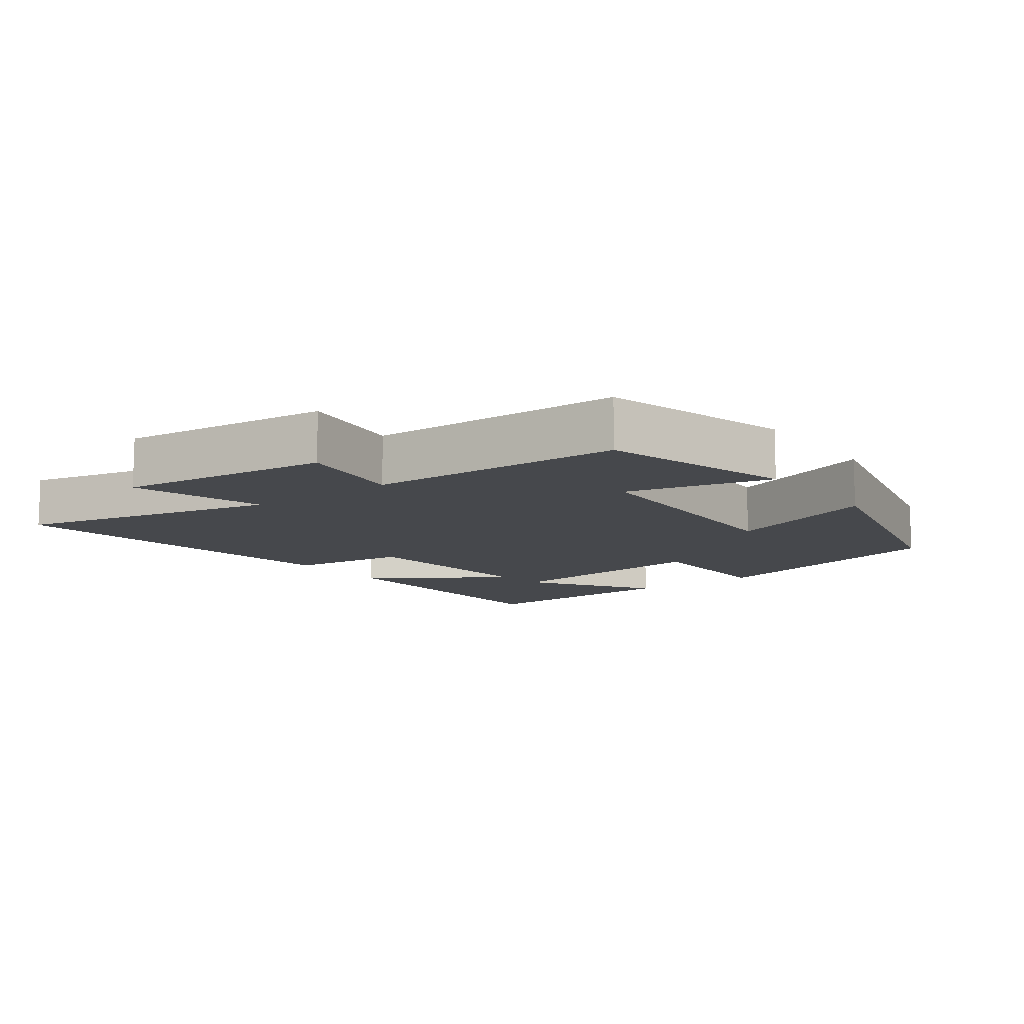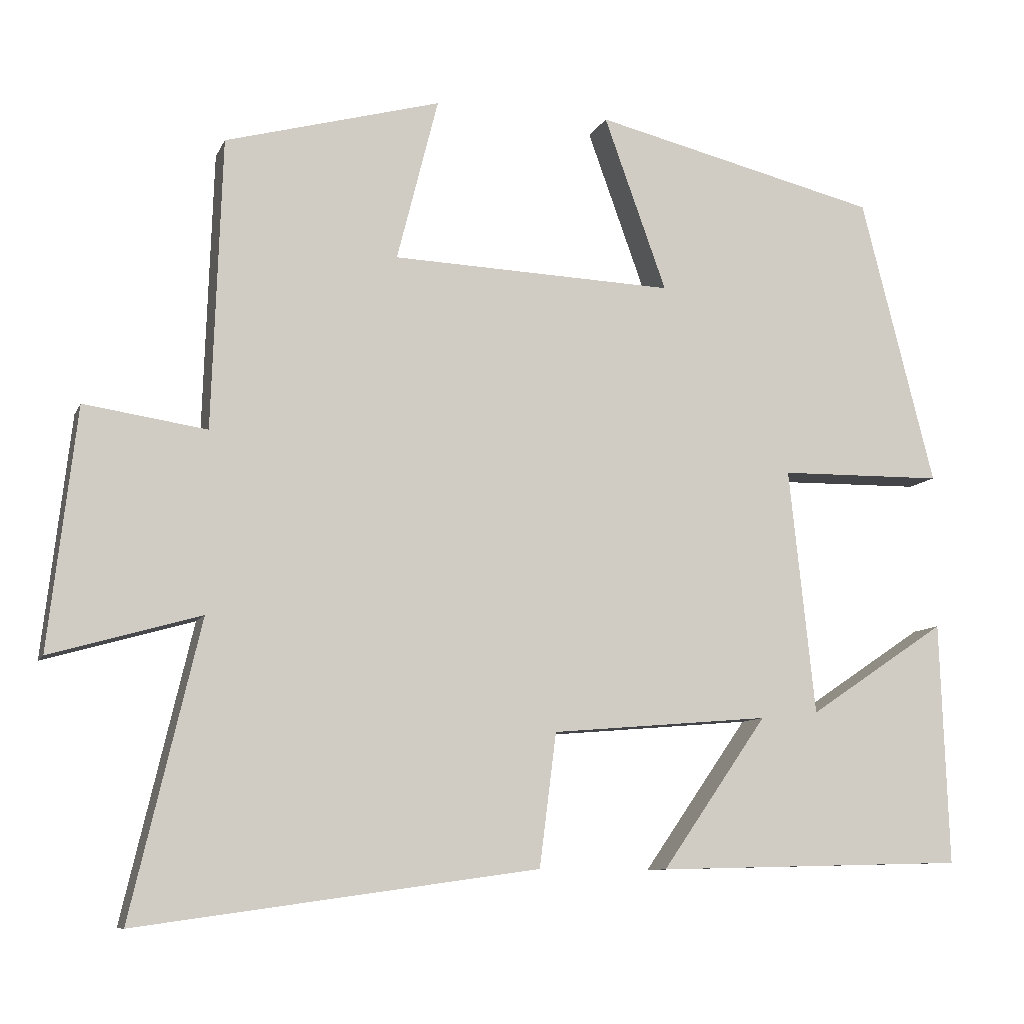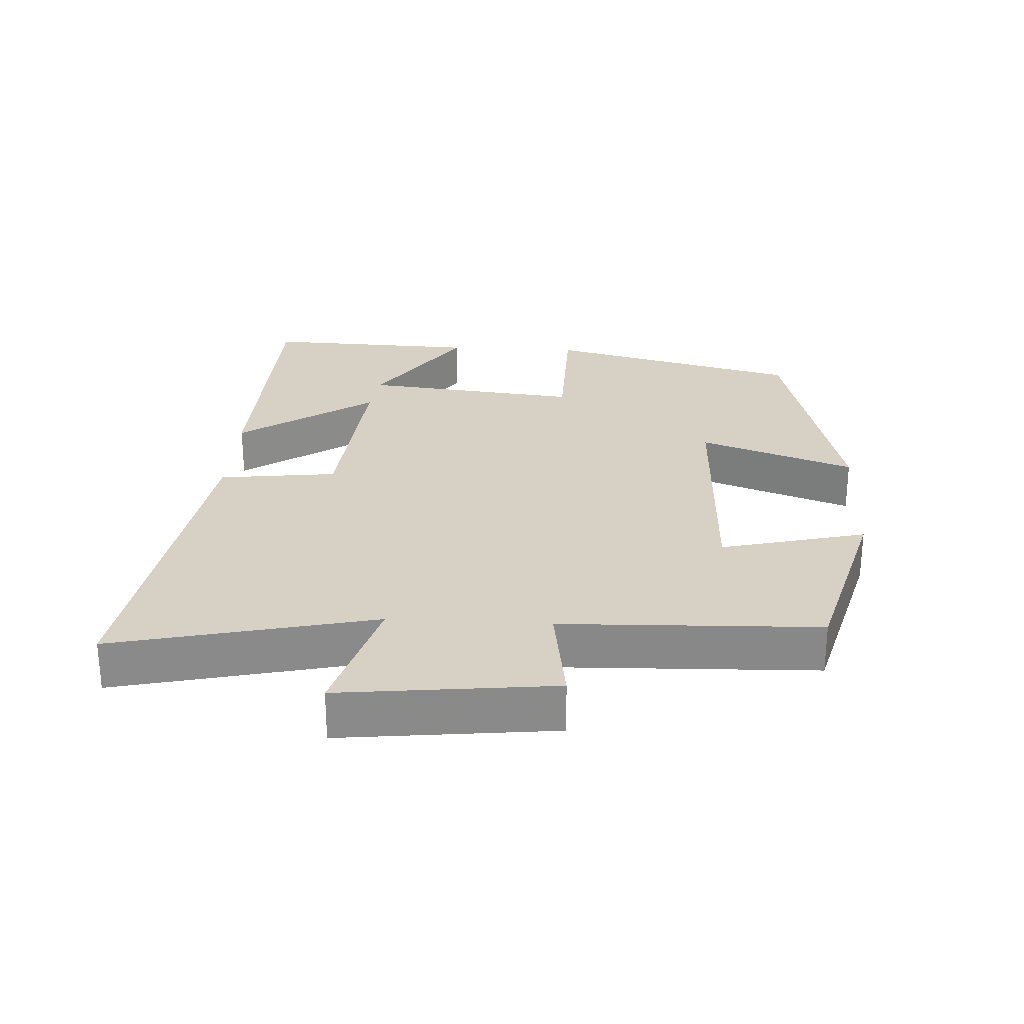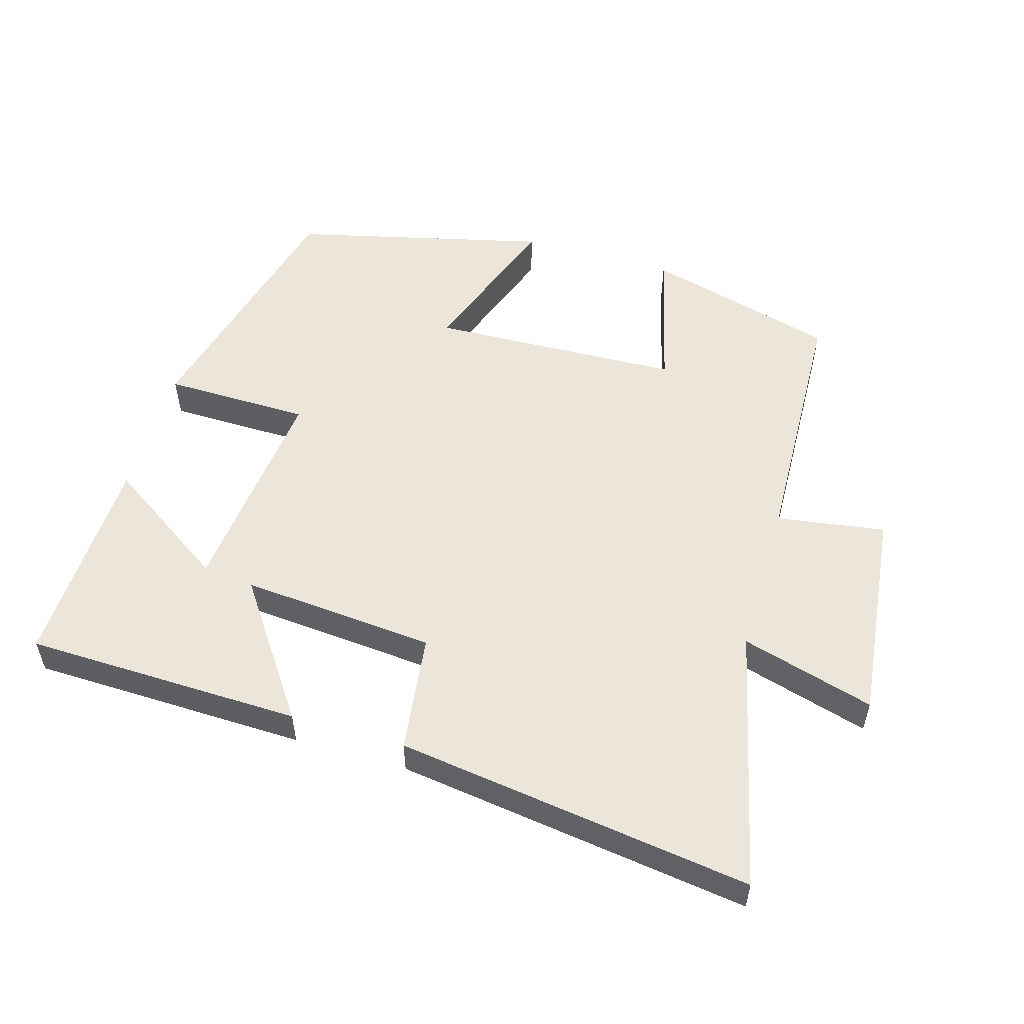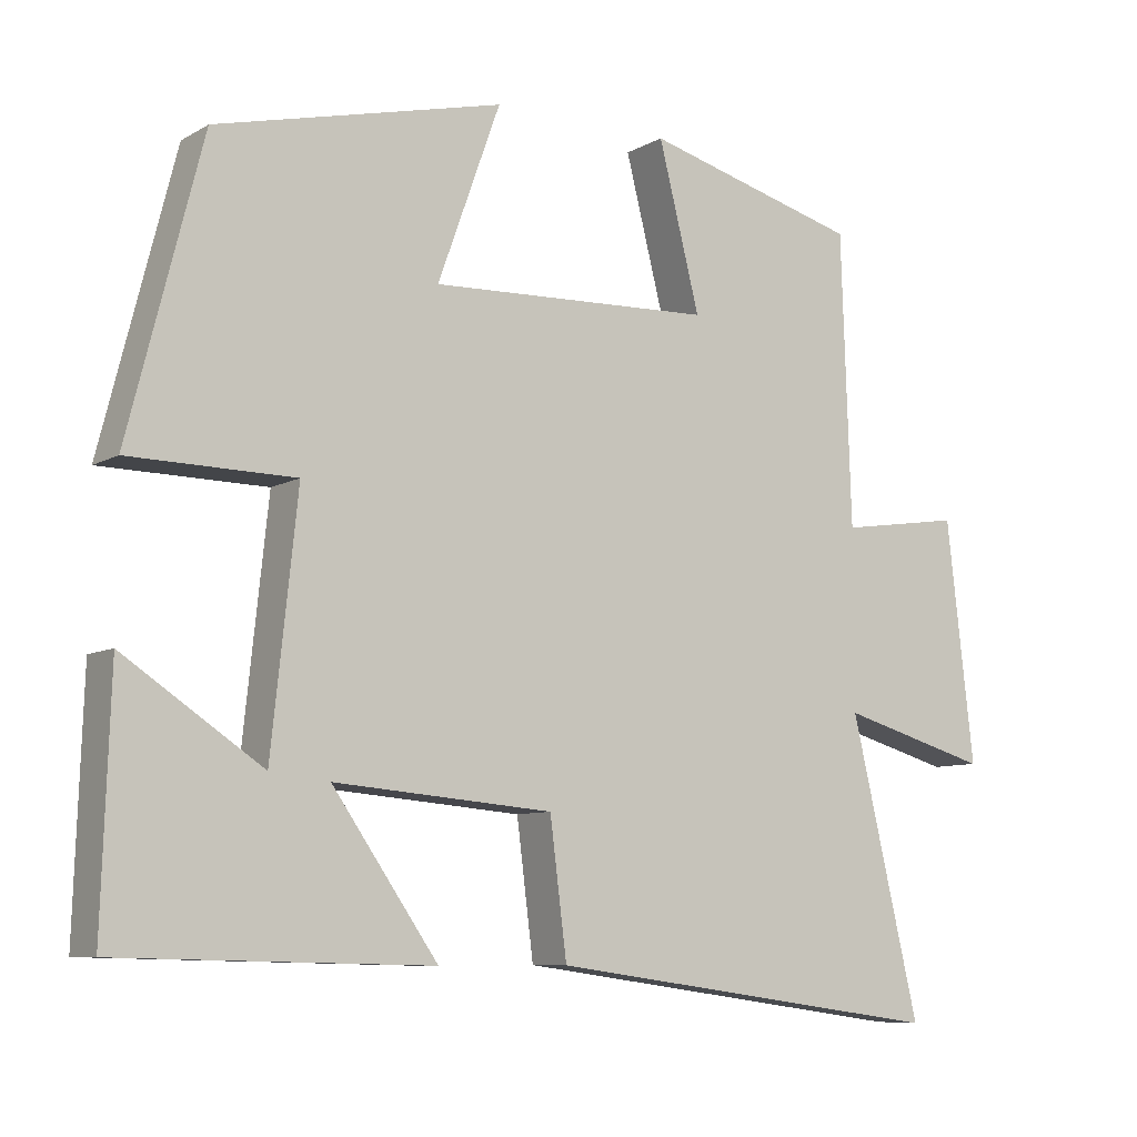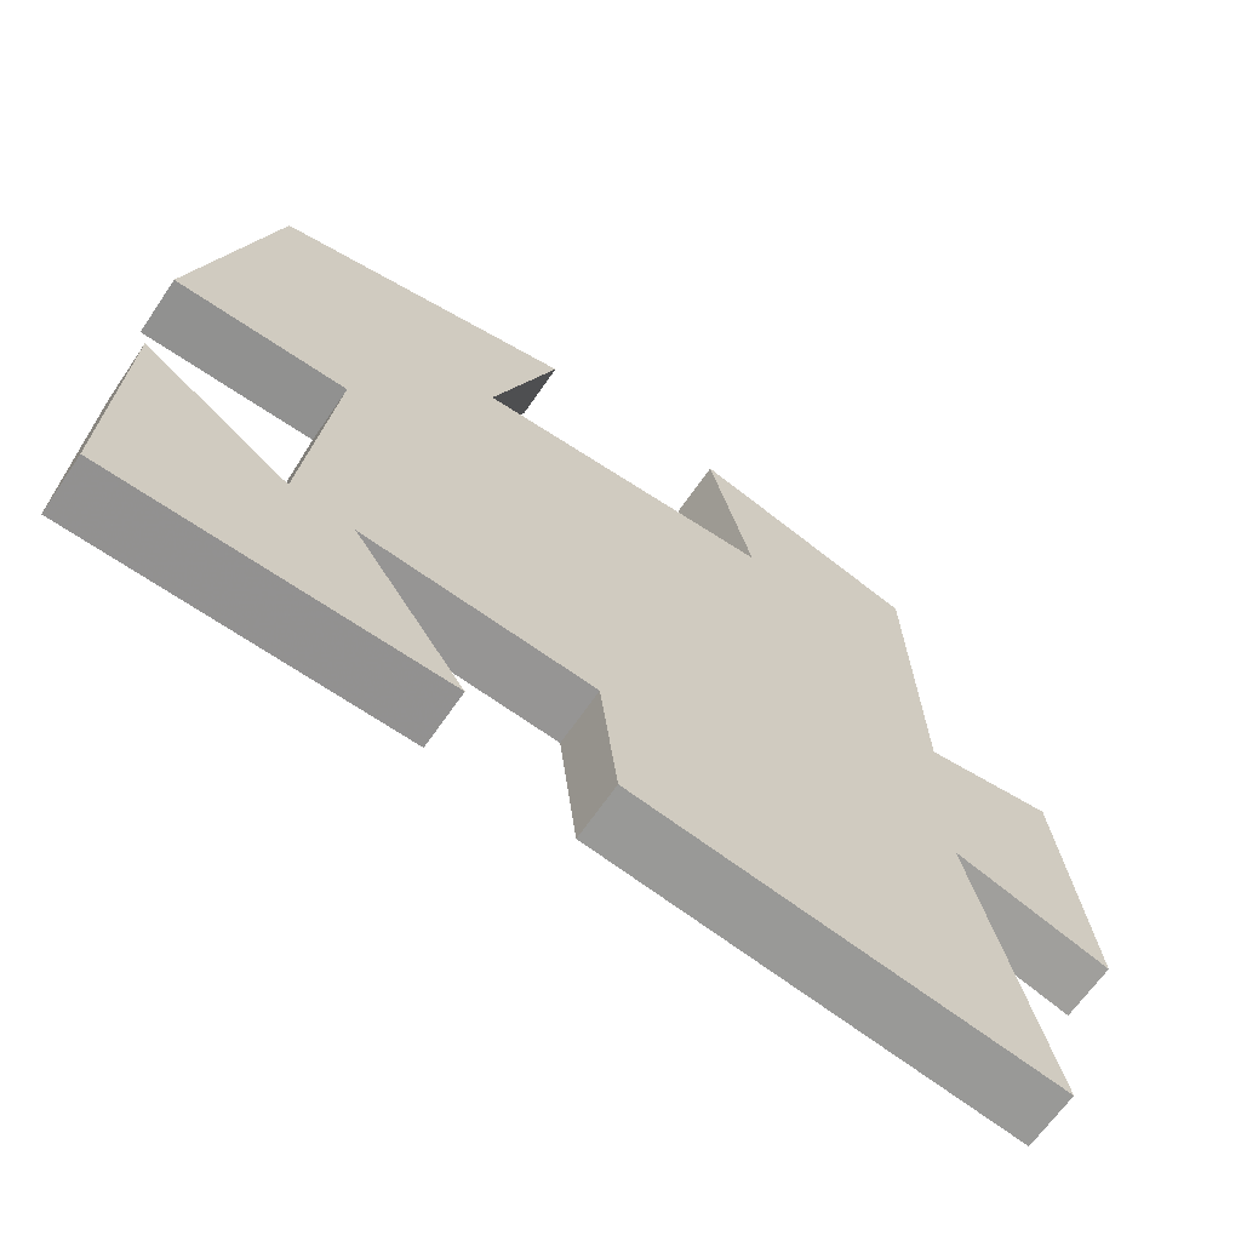
<metadata>
{"format":"obj","ext":"obj","renderer":"f3d","projection":"perspective","resolution":1024,"background":"white","views":[{"elev":-11.1,"azim":-53.1,"up":"+Y"},{"elev":-9.2,"azim":-16.5,"up":"+Z"},{"elev":26.9,"azim":-86.7,"up":"+Y"},{"elev":54.3,"azim":-163.7,"up":"+Y"},{"elev":-8.2,"azim":146.1,"up":"+Z"},{"elev":-65.5,"azim":145.7,"up":"+Z"}]}
</metadata>
<code>
v 0.404 0.07 0.409
v 0.5 0.07 0.032
v 0.285 0.07 0.029
v 0.319 0.07 -0.293
v 0.5 0.07 -0.172
v 0.511 0.07 -0.49
v 0.104 0.07 -0.5
v 0.242 0.07 -0.302
v -0.044 0.07 -0.326
v -0.066 0.07 -0.5
v -0.59 0.07 -0.573
v -0.5 0.07 -0.19
v -0.696 0.07 -0.246
v -0.66 0.07 0.068
v -0.5 0.07 0.044
v -0.487 0.07 0.423
v -0.205 0.07 0.5
v -0.259 0.07 0.286
v 0.111 0.07 0.272
v 0.029 0.07 0.5
v 0.404 0 0.409
v 0.5 0 0.032
v 0.285 0 0.029
v 0.319 0 -0.293
v 0.5 0 -0.172
v 0.511 0 -0.49
v 0.104 0 -0.5
v 0.242 0 -0.302
v -0.044 0 -0.326
v -0.066 0 -0.5
v -0.59 0 -0.573
v -0.5 0 -0.19
v -0.696 0 -0.246
v -0.66 0 0.068
v -0.5 0 0.044
v -0.487 0 0.423
v -0.205 0 0.5
v -0.259 0 0.286
v 0.111 0 0.272
v 0.029 0 0.5
f 1 2 3
f 20 1 3
f 19 20 3
f 18 19 3 4
f 15 16 17 18
f 15 18 4
f 12 13 14 15
f 12 15 4
f 9 10 11 12
f 8 9 12 4
f 7 8 4
f 4 5 6 7
f 23 22 21
f 23 21 40
f 23 40 39
f 24 23 39 38
f 38 37 36 35
f 24 38 35
f 35 34 33 32
f 24 35 32
f 32 31 30 29
f 24 32 29 28
f 24 28 27
f 27 26 25 24
f 1 21 22 2
f 2 22 23 3
f 3 23 24 4
f 4 24 25 5
f 5 25 26 6
f 6 26 27 7
f 7 27 28 8
f 8 28 29 9
f 9 29 30 10
f 10 30 31 11
f 11 31 32 12
f 12 32 33 13
f 13 33 34 14
f 14 34 35 15
f 15 35 36 16
f 16 36 37 17
f 17 37 38 18
f 18 38 39 19
f 19 39 40 20
f 20 40 21 1

</code>
